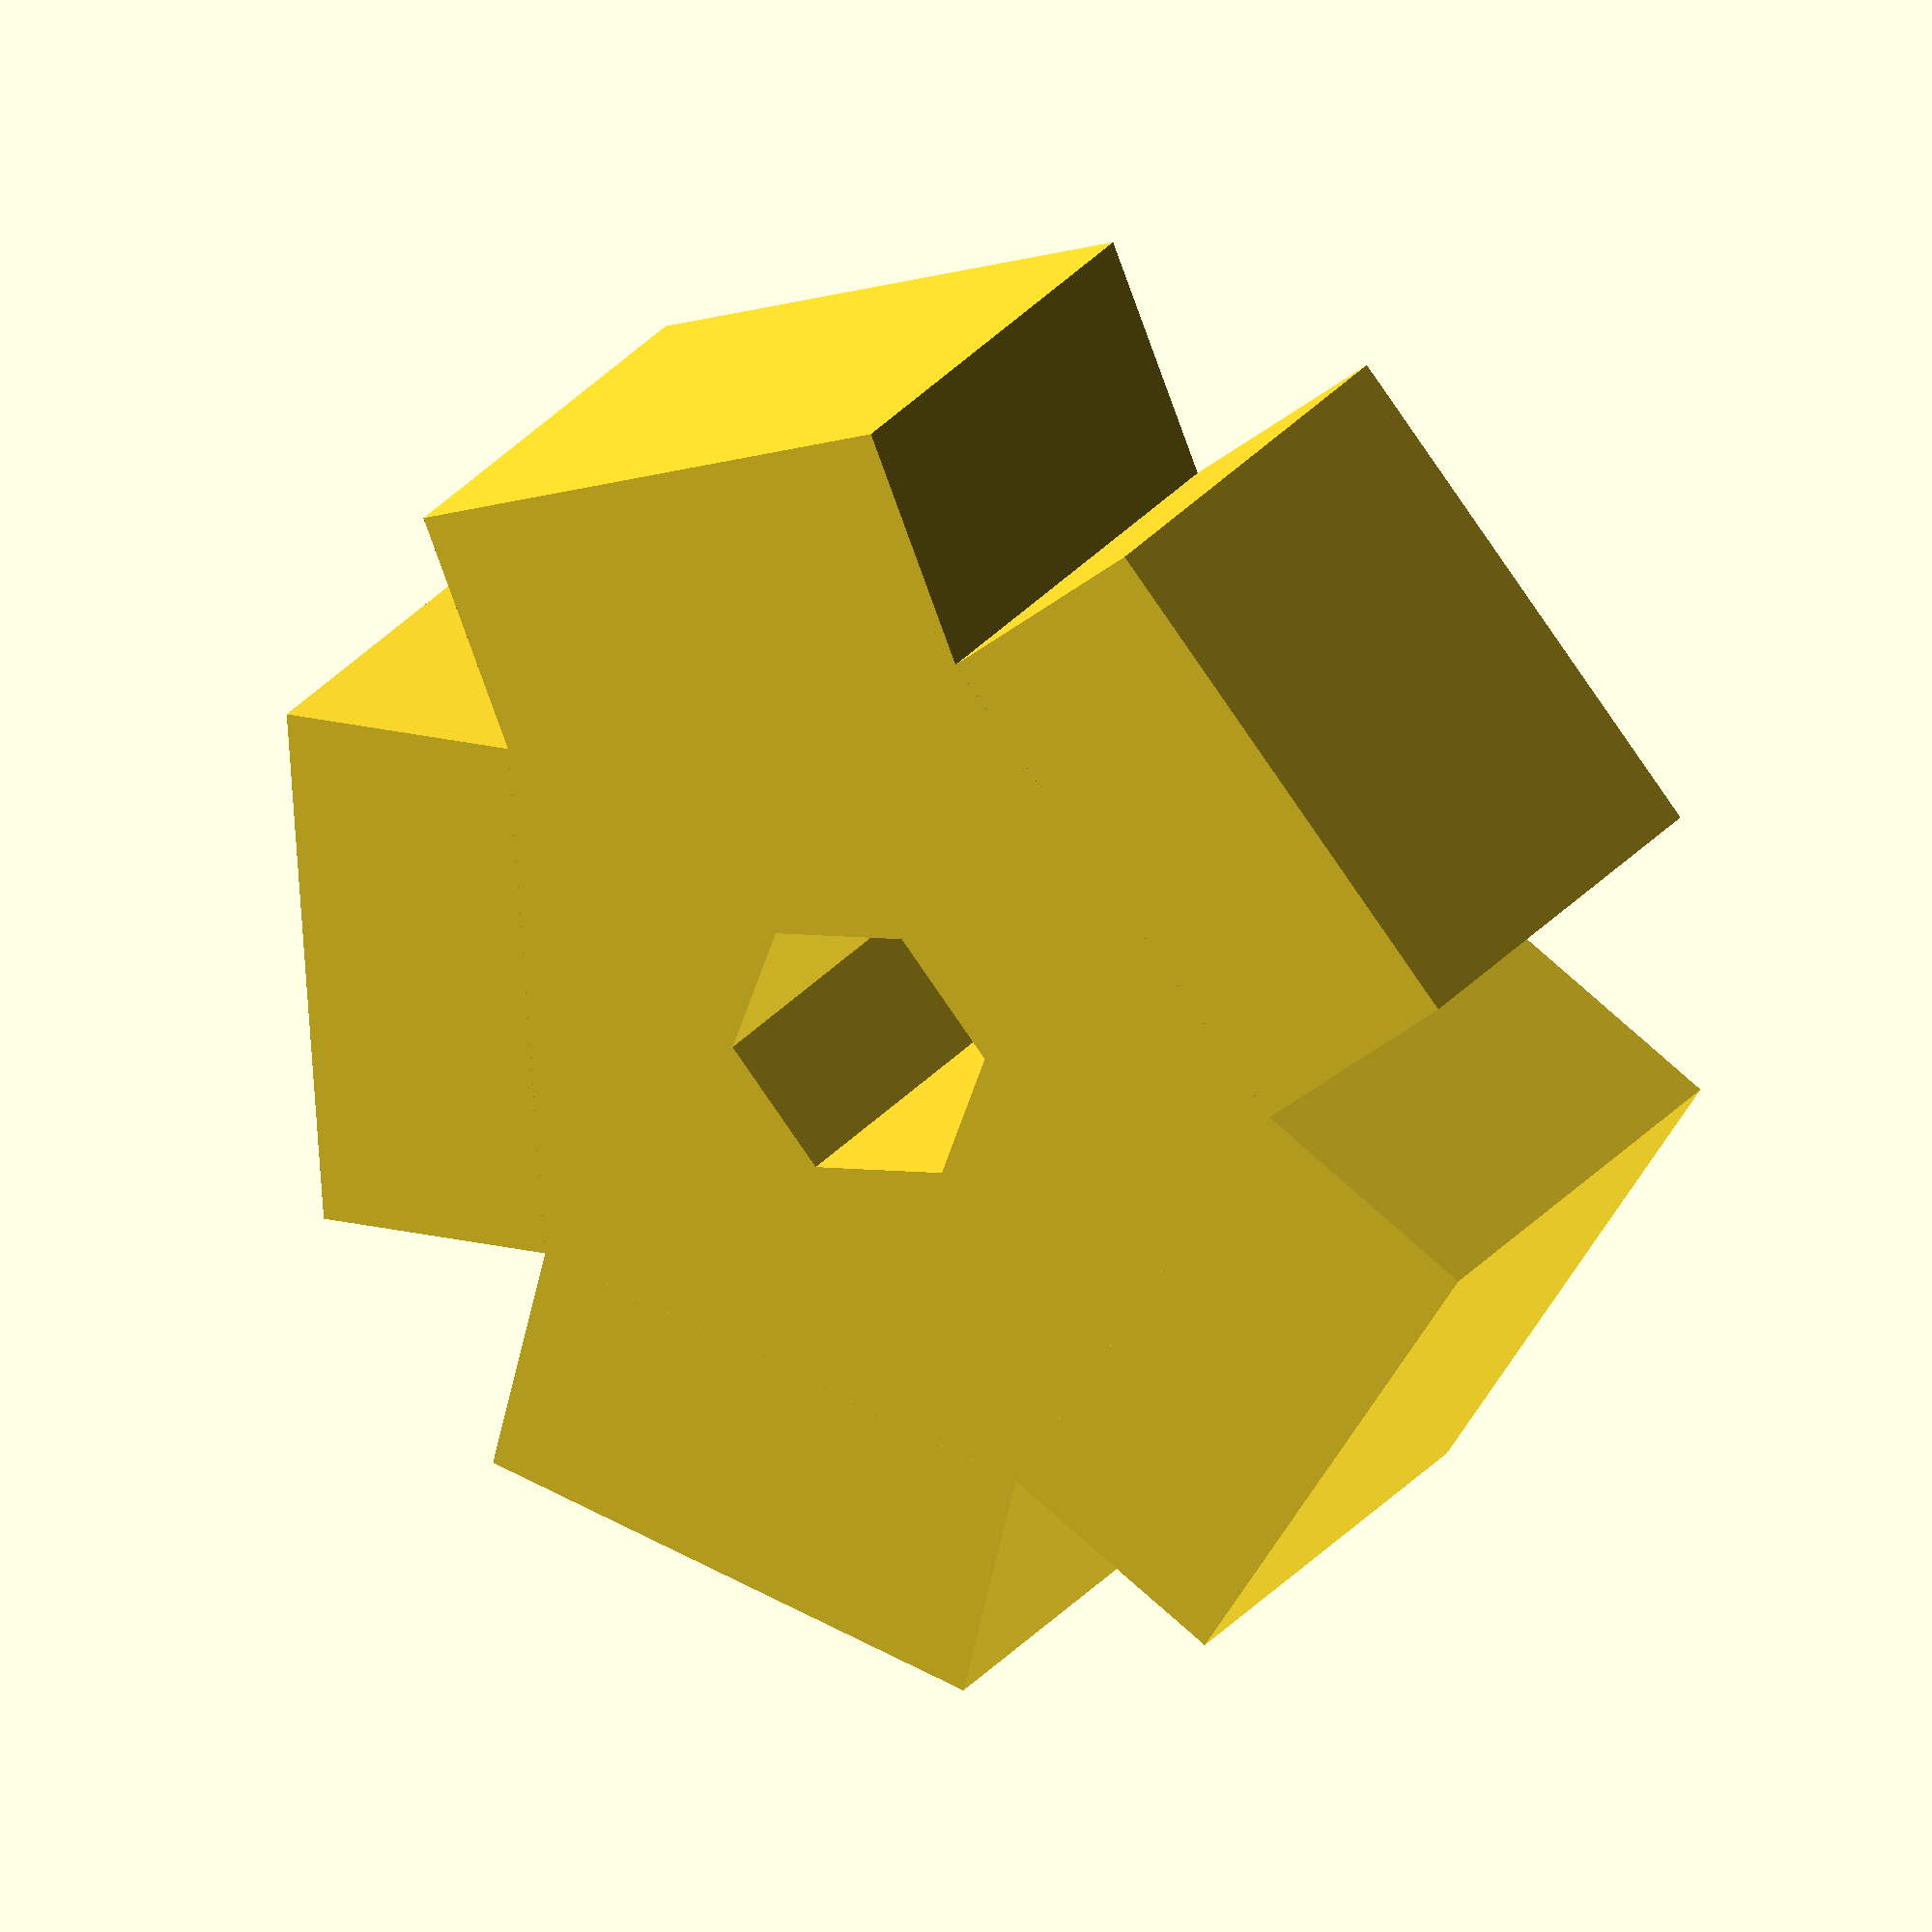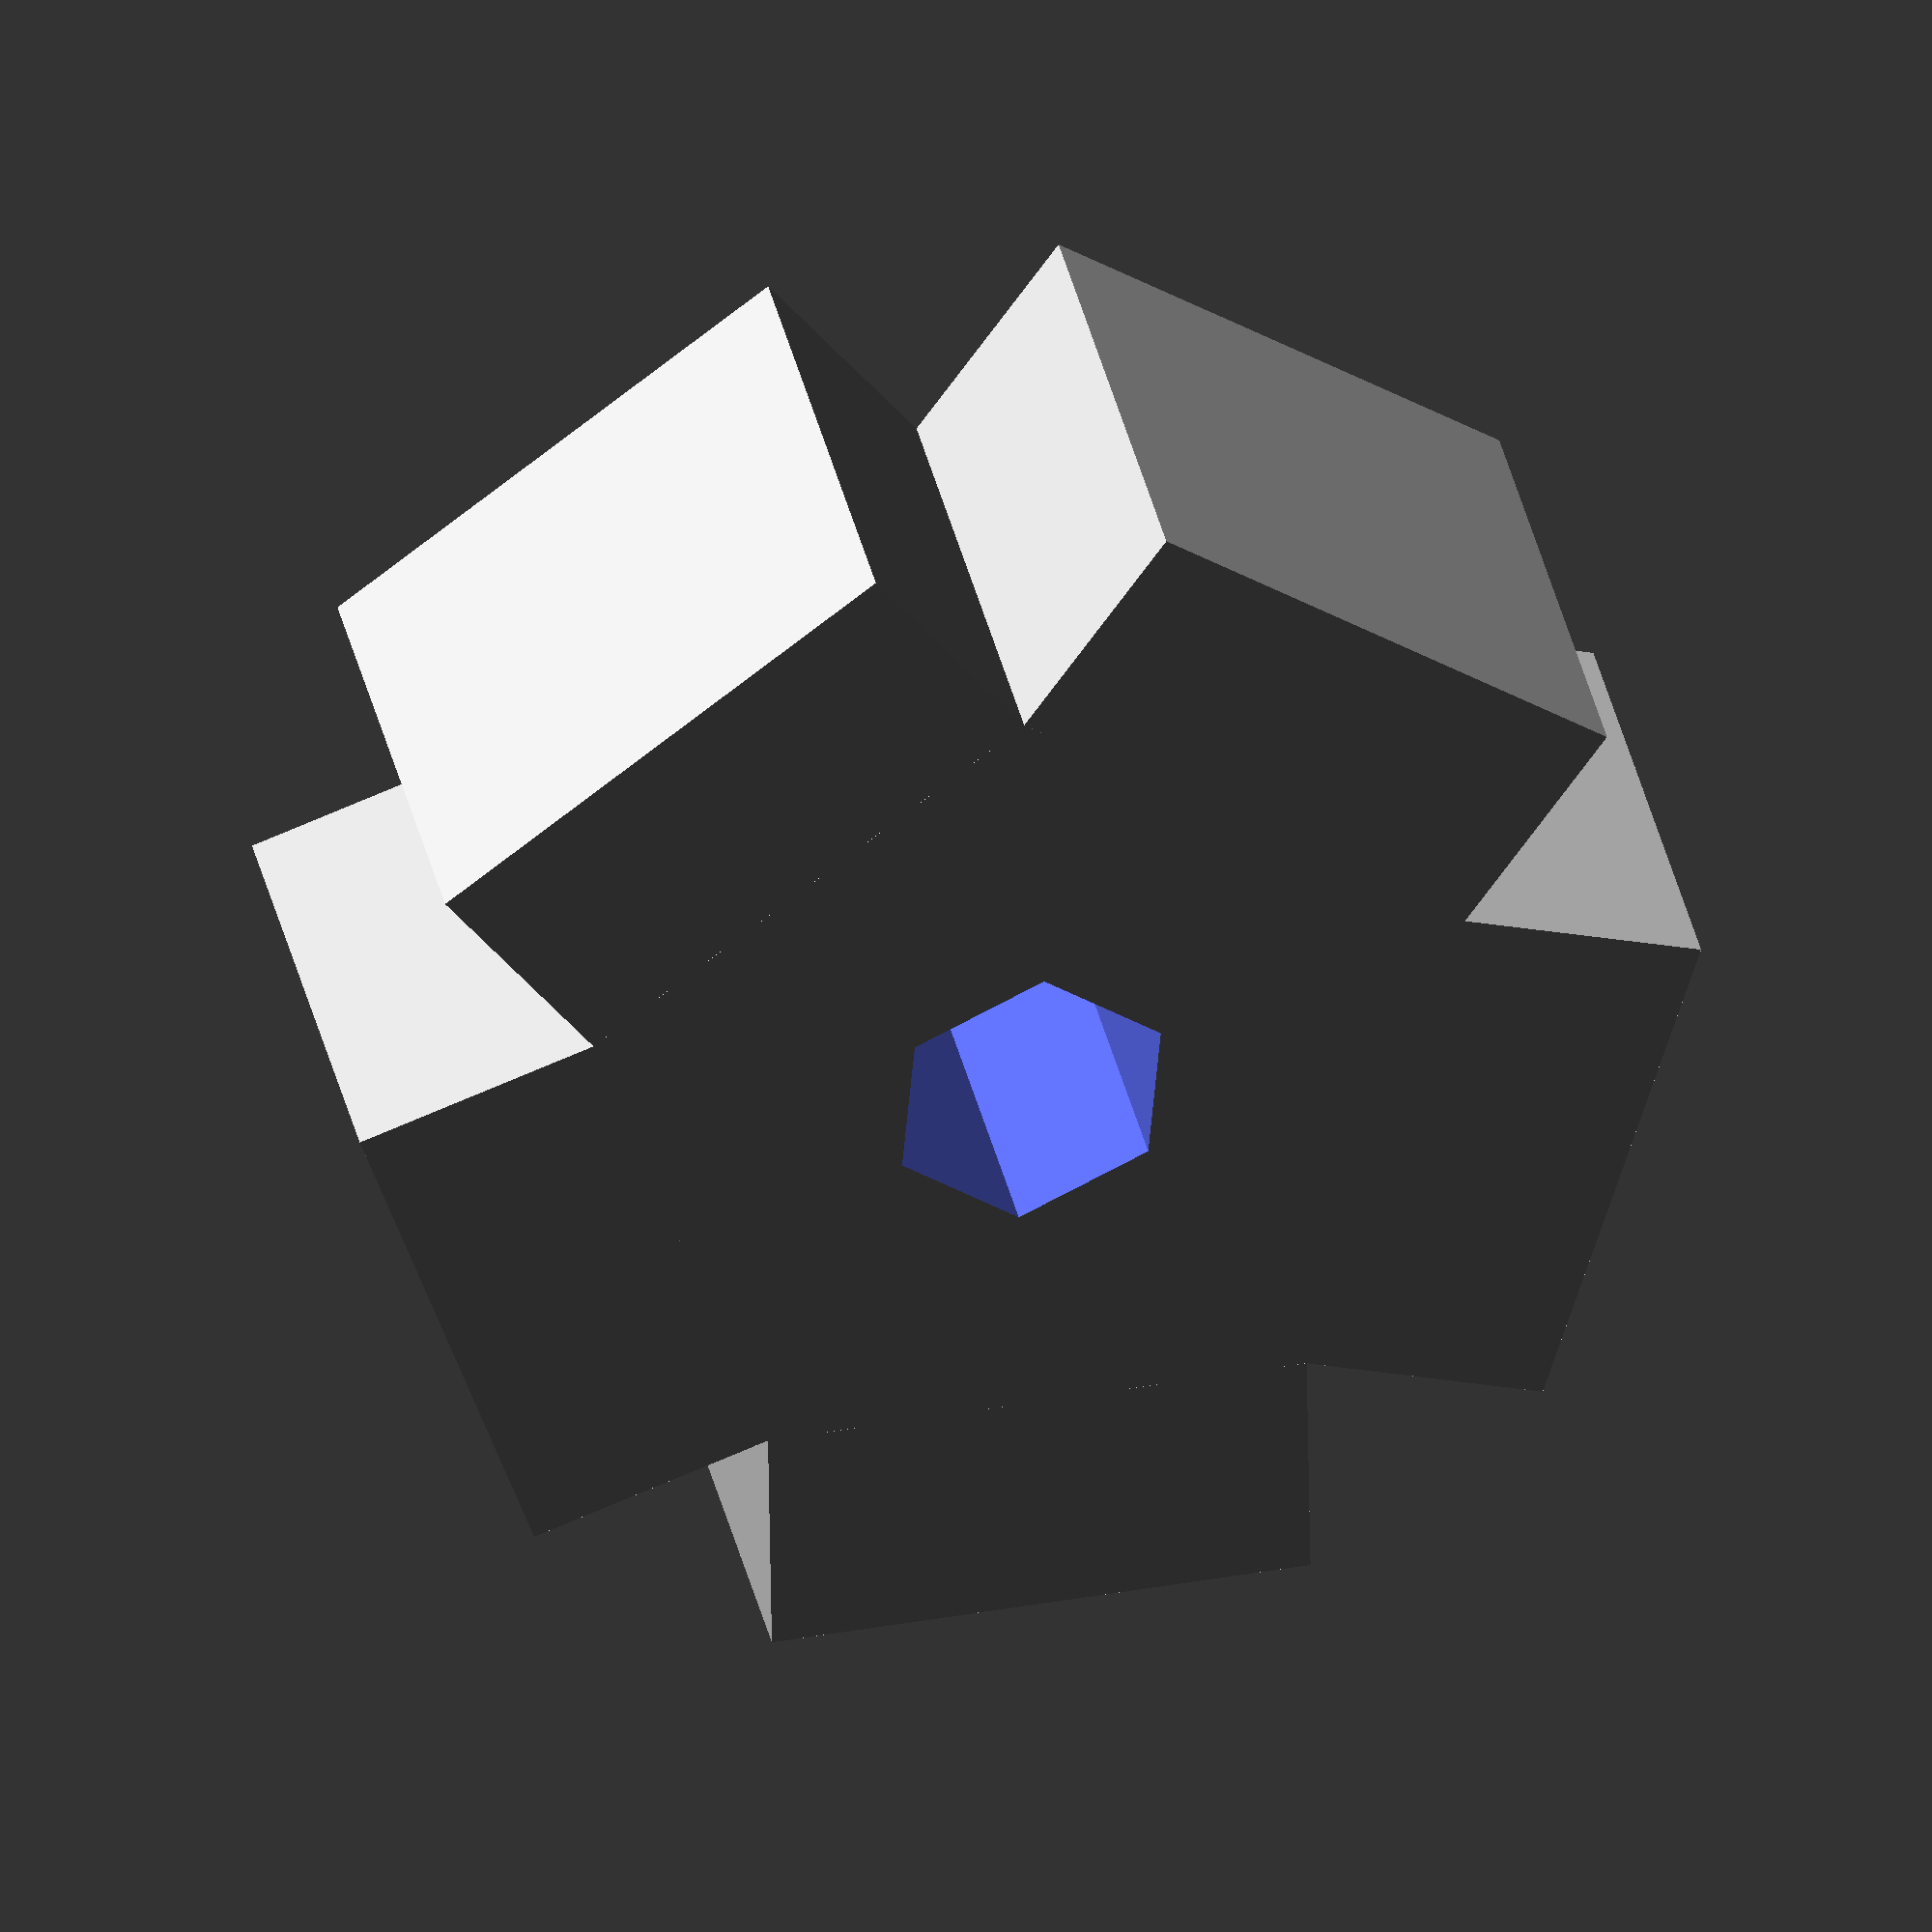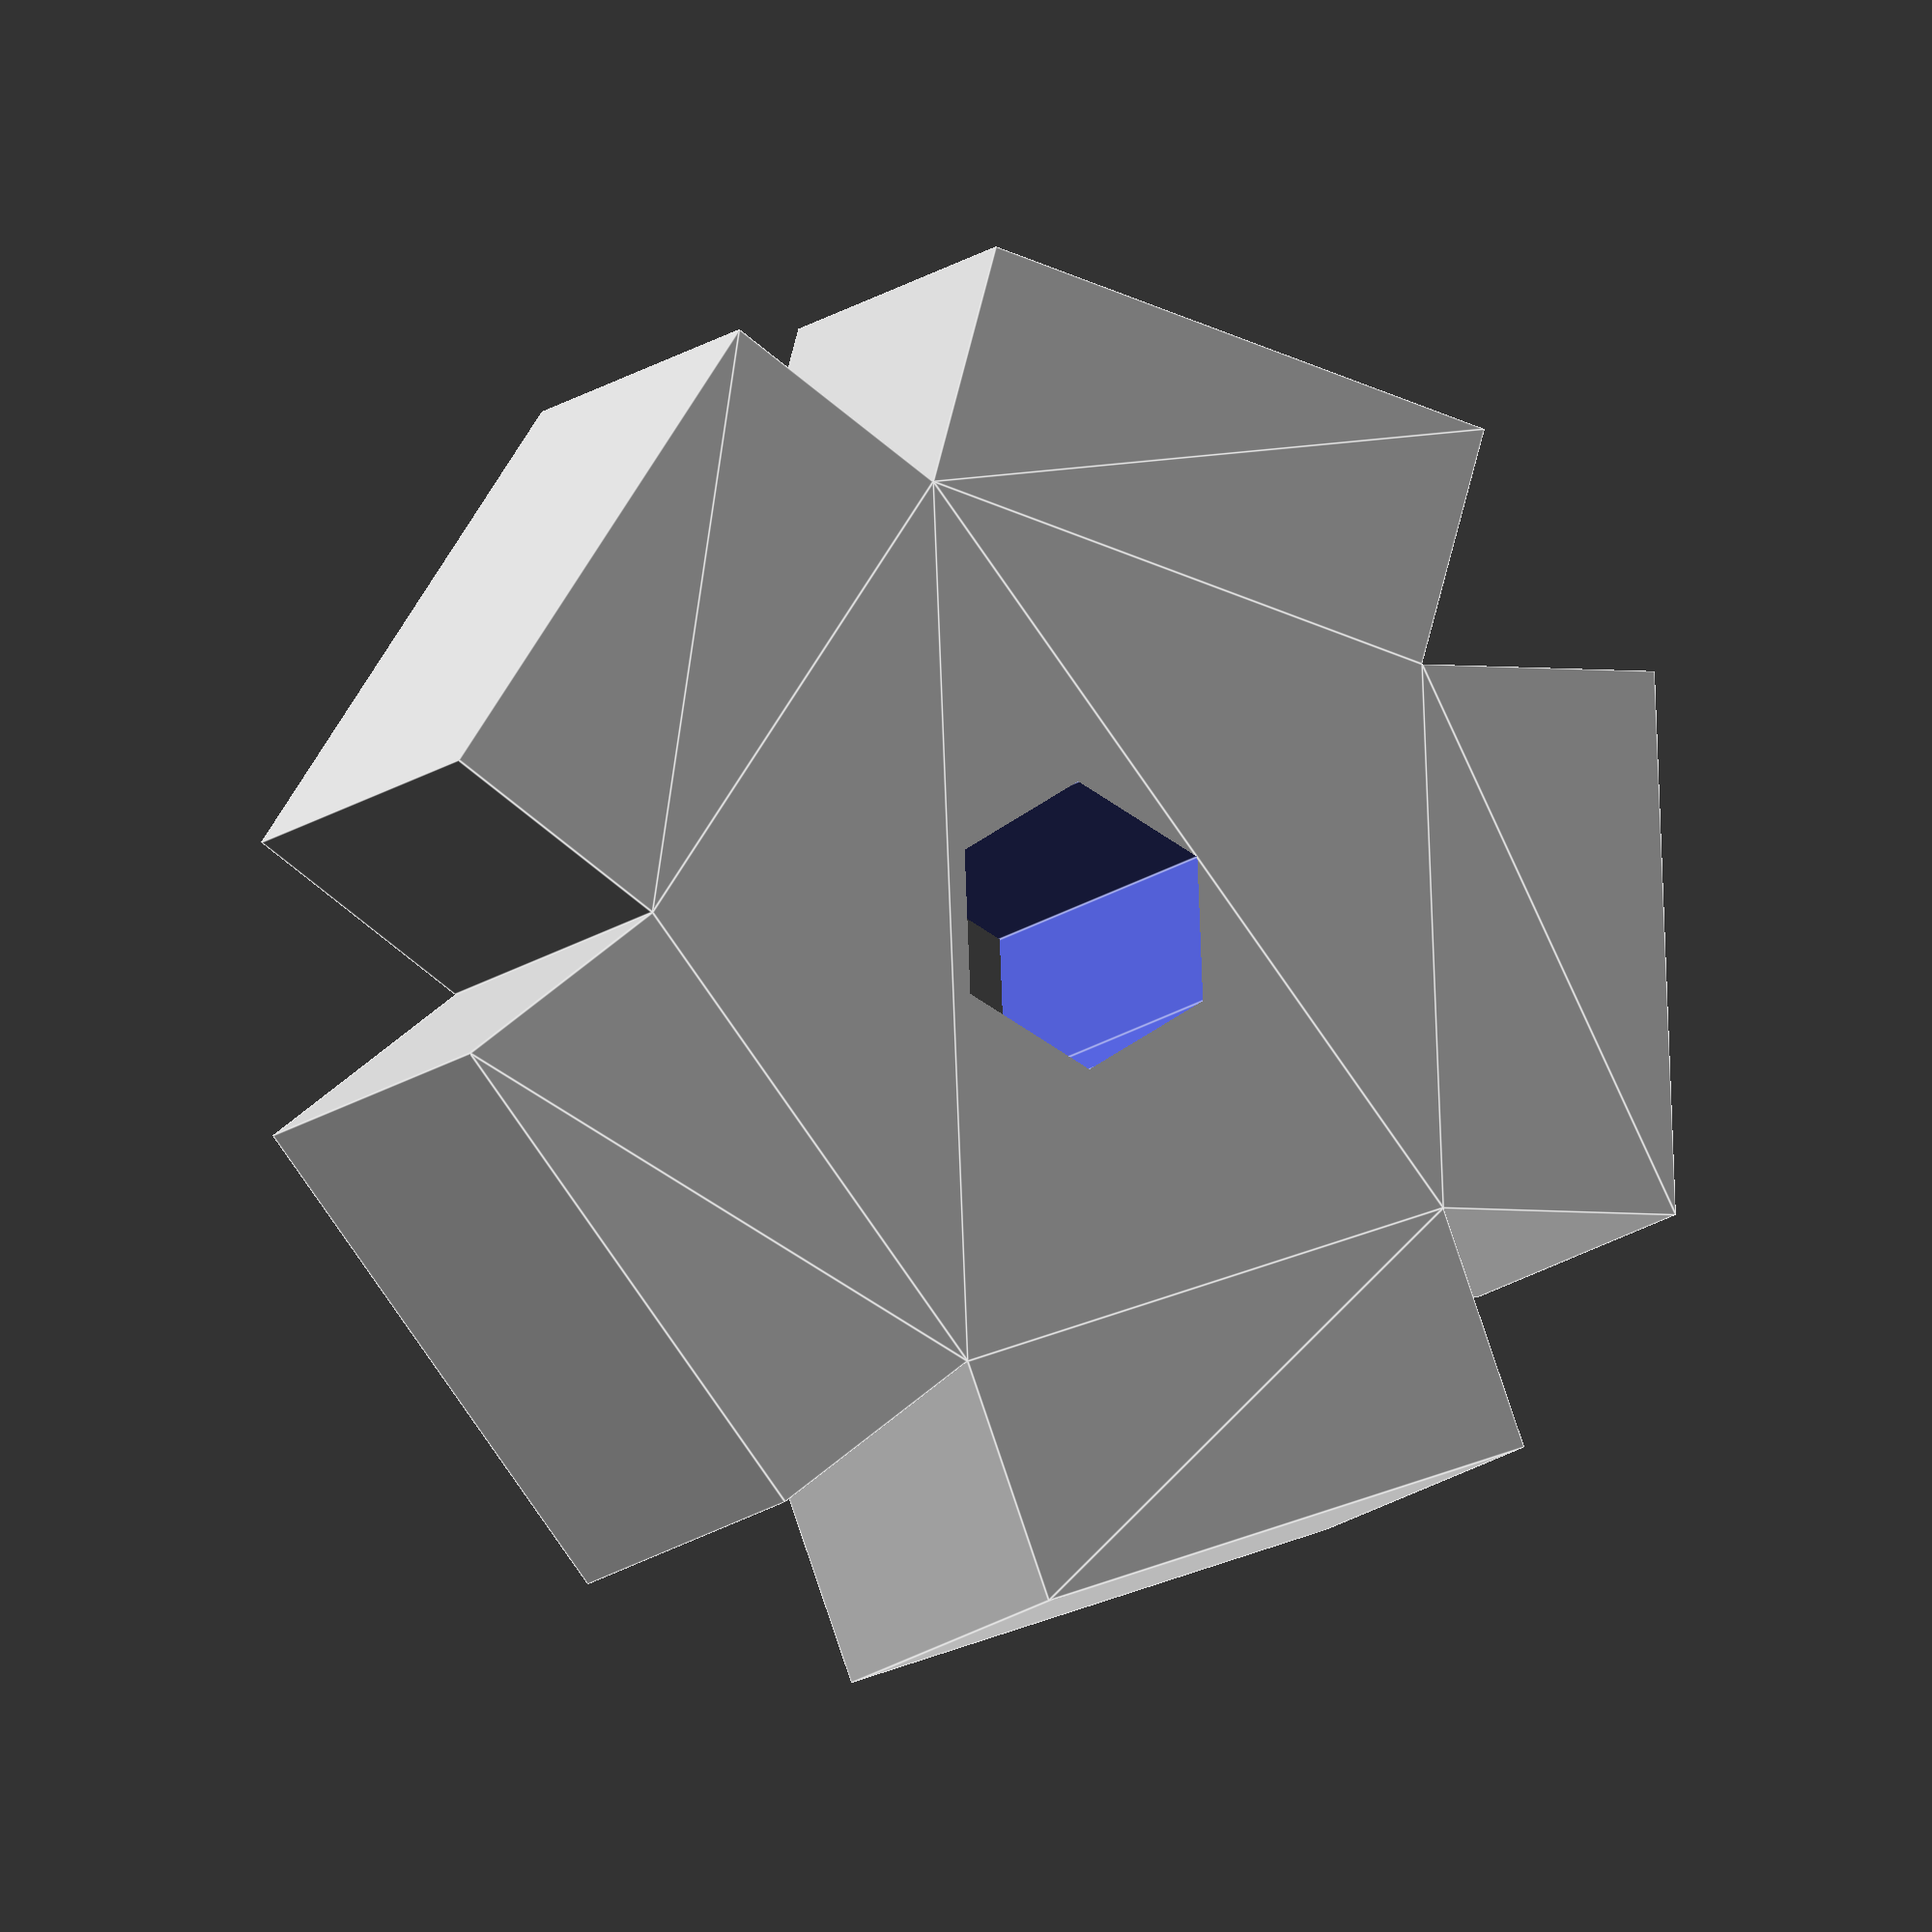
<openscad>
res = 80;

feeder_center_rad = .75;
feeder_spoke_length = 5.25;
feeder_spoke_width = 0.5;
feeder_num_spokes = 5;
feeder_thickness = 2;

feeder_width = 0.5;

feeder_holder_length = .5;

module center_2d_frame() {
    theta = 180*(feeder_num_spokes-2)/feeder_num_spokes;
    rad = feeder_center_rad/sin(theta/2);
    wid = 2*feeder_center_rad/tan(theta/2);
    circle(rad, $fn=feeder_num_spokes);
    for(i=[1:feeder_num_spokes])  rotate([0,0,i*360/feeder_num_spokes]) translate([-feeder_center_rad-feeder_holder_length/2,0]) square([feeder_holder_length, wid], center=true);
}

module center_2d() {
    difference() {
        center_2d_frame();
        rotate([0,0,30]) circle(0.5/sqrt(3), $fn=6);
    }
}

center_2d();
</openscad>
<views>
elev=154.4 azim=319.6 roll=151.4 proj=o view=solid
elev=143.1 azim=234.9 roll=12.3 proj=o view=solid
elev=10.2 azim=177.6 roll=337.0 proj=o view=edges
</views>
